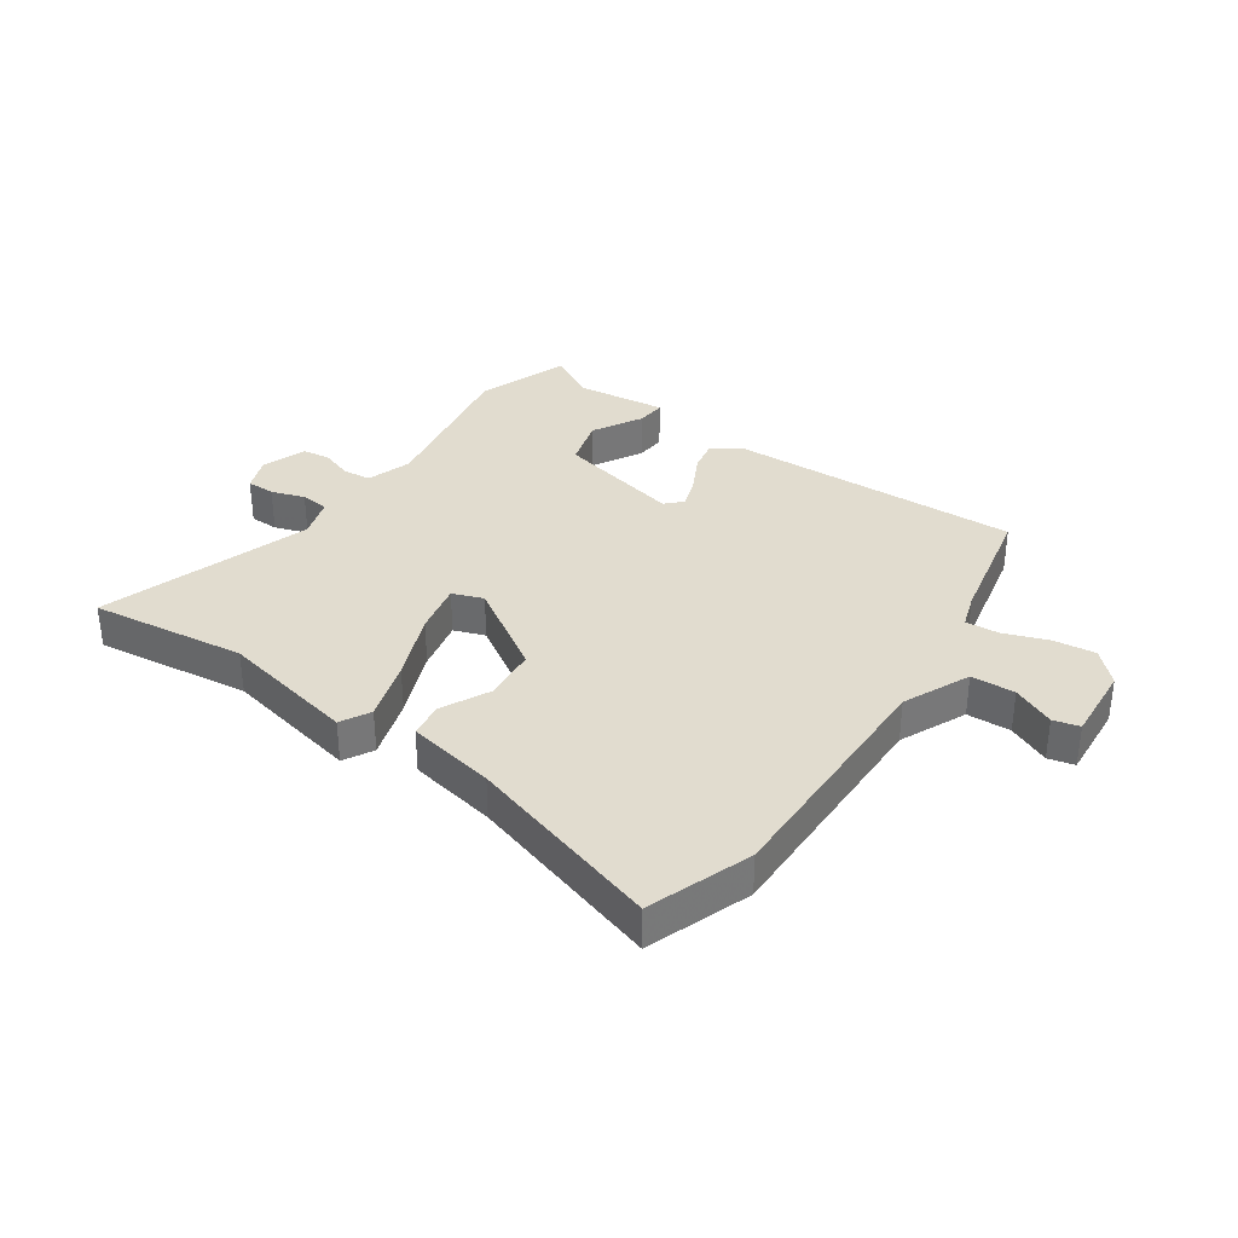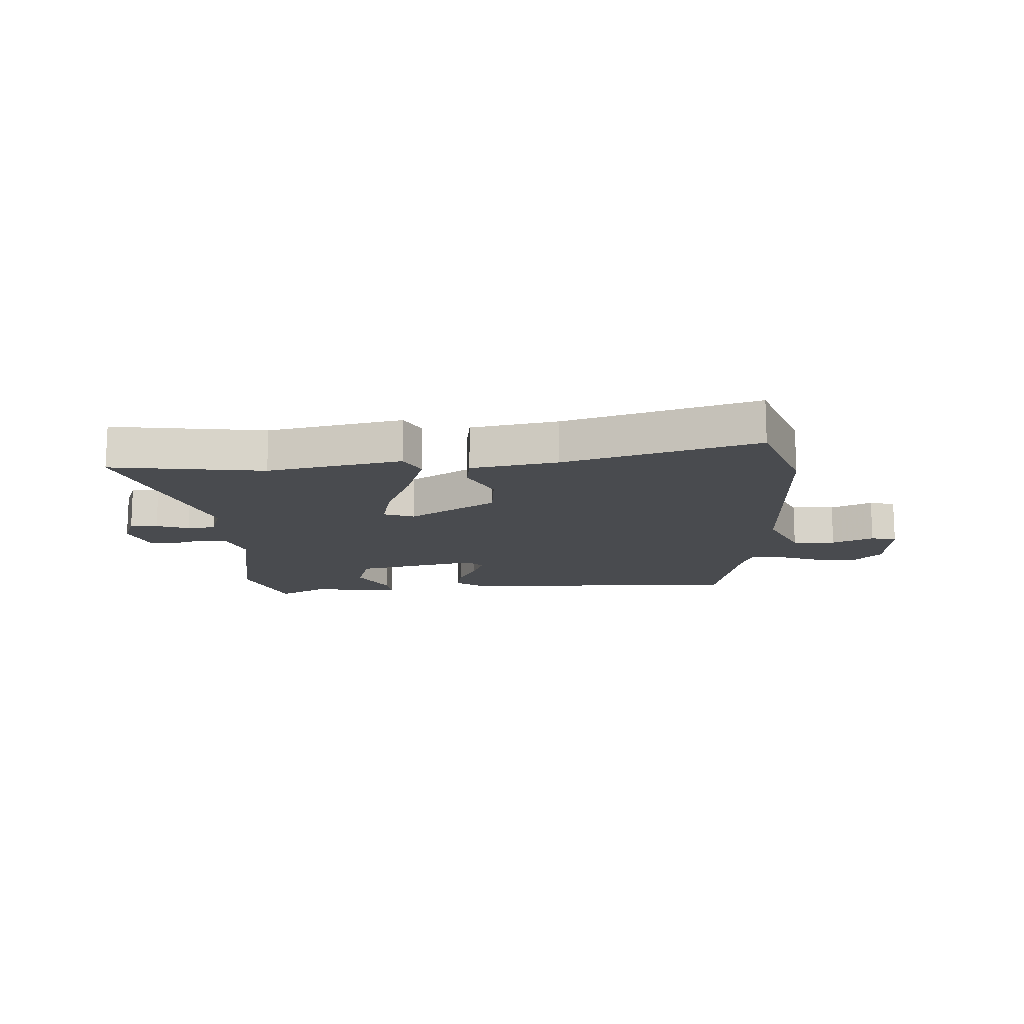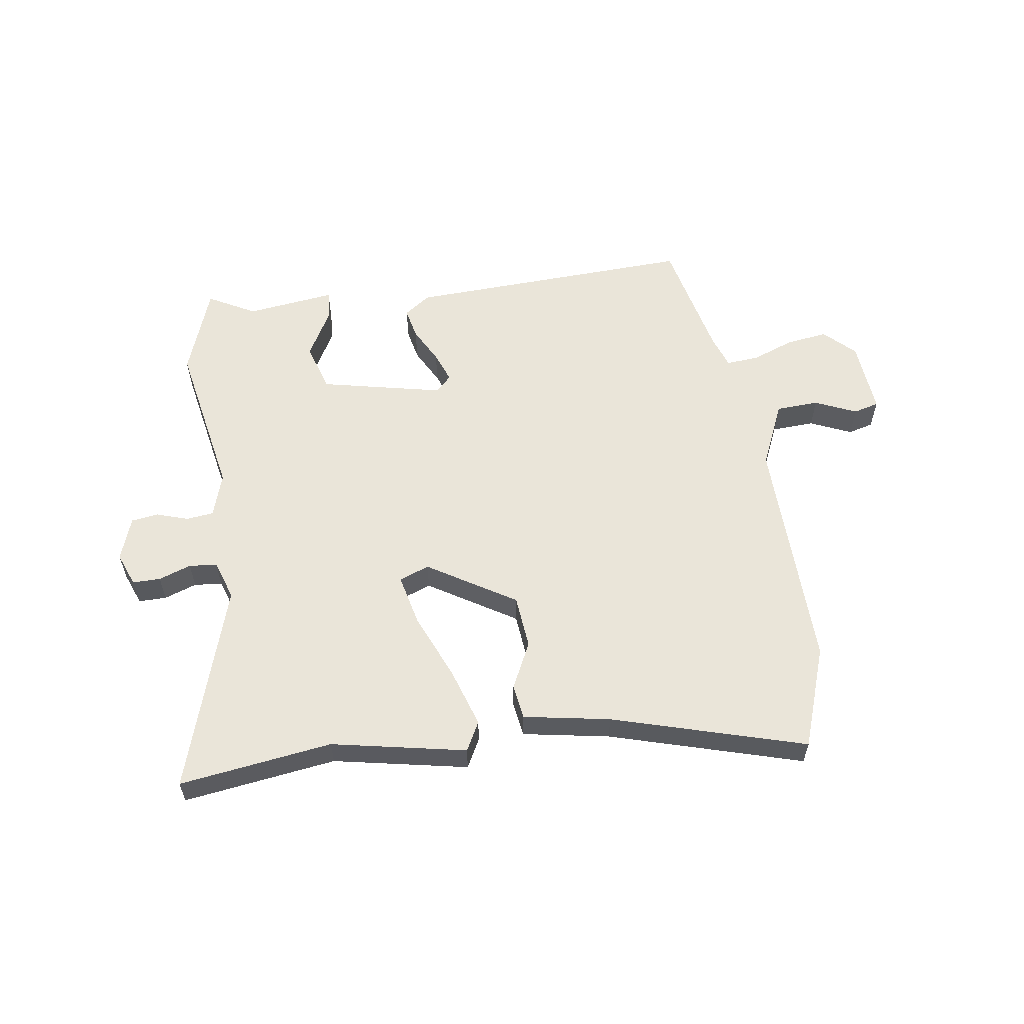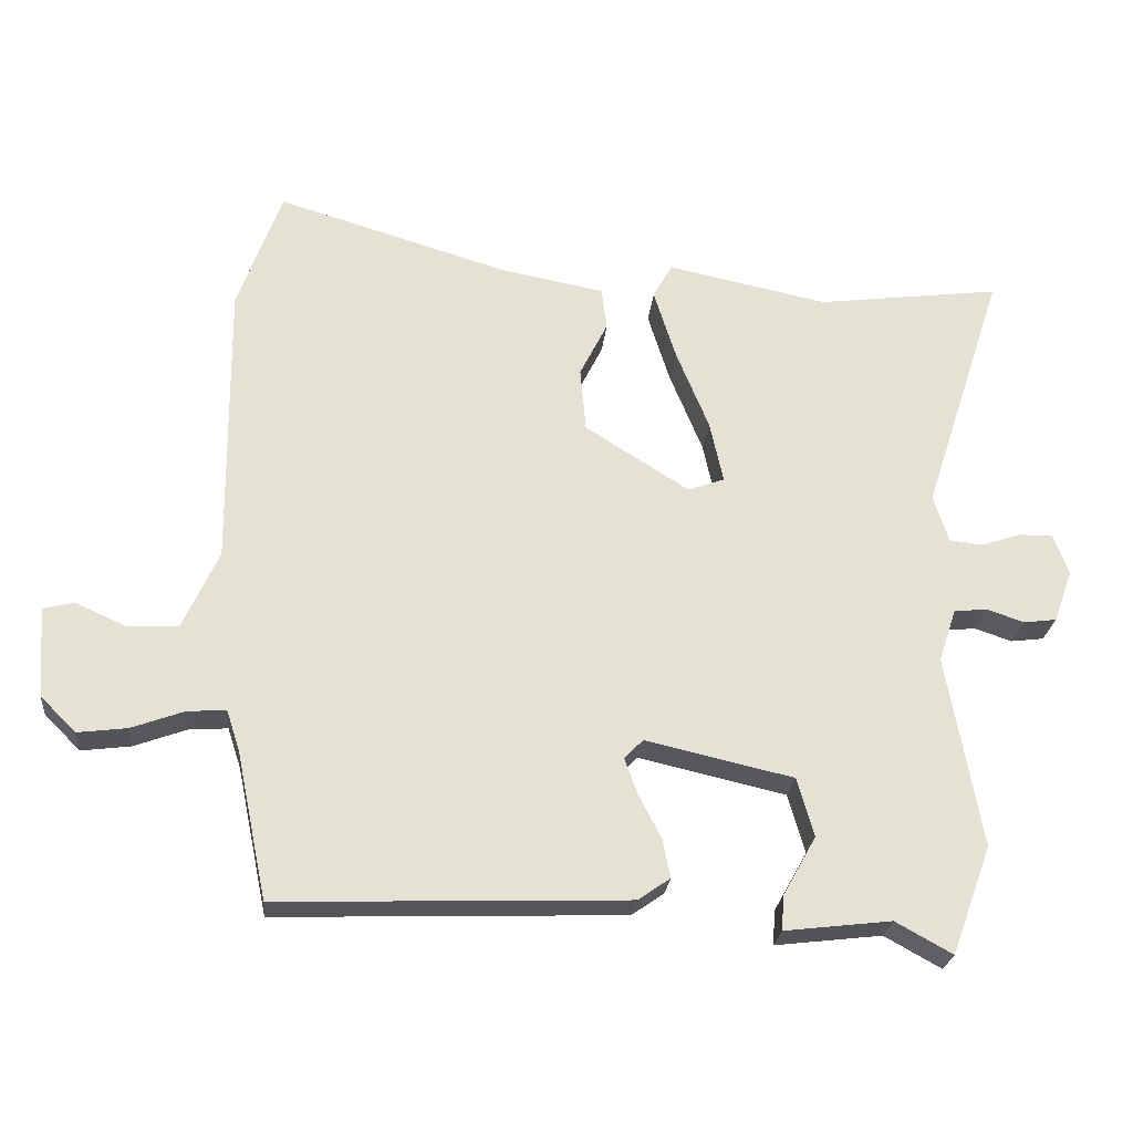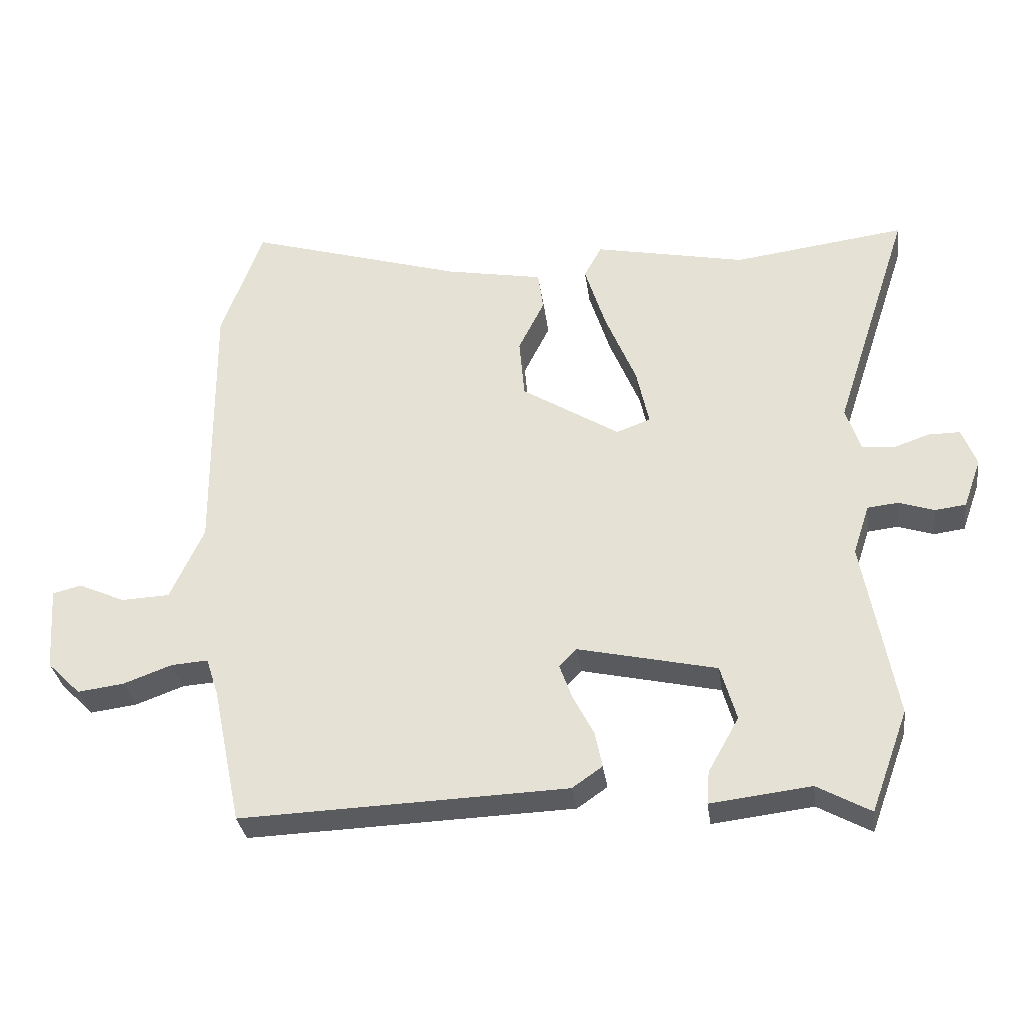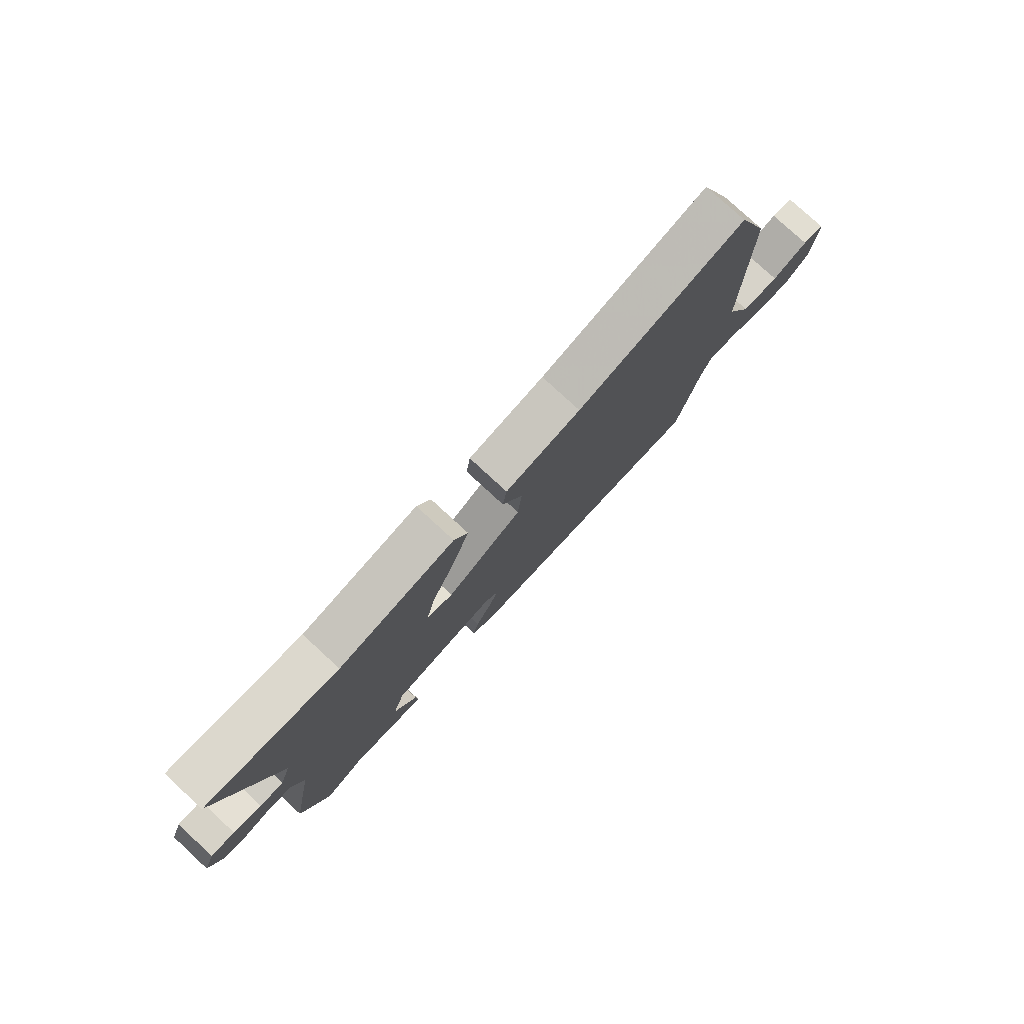
<metadata>
{"format":"obj","ext":"obj","renderer":"f3d","projection":"perspective","resolution":1024,"background":"white","views":[{"elev":34.5,"azim":34.7,"up":"+Y"},{"elev":-14.1,"azim":2.8,"up":"+Y"},{"elev":58.1,"azim":-8.9,"up":"+Y"},{"elev":-24.7,"azim":174.5,"up":"+Z"},{"elev":-32.4,"azim":-172.2,"up":"+Z"},{"elev":78.6,"azim":-47.3,"up":"+Z"}]}
</metadata>
<code>
v -0.49 0.07 -0.527
v -0.547 0.07 -0.372
v -0.498 0.07 -0.097
v -0.523 0.07 -0.021
v -0.57 0.07 -0.016
v -0.624 0.07 -0.034
v -0.671 0.07 -0.028
v -0.698 0.07 0.047
v -0.676 0.07 0.105
v -0.628 0.07 0.105
v -0.572 0.07 0.086
v -0.524 0.07 0.091
v -0.502 0.07 0.159
v -0.618 0.07 0.515
v -0.355 0.07 0.481
v -0.124 0.07 0.529
v -0.097 0.07 0.479
v -0.129 0.07 0.377
v -0.176 0.07 0.262
v -0.195 0.07 0.174
v -0.143 0.07 0.155
v 0.006 0.07 0.249
v 0.014 0.07 0.341
v -0.026 0.07 0.421
v -0.018 0.07 0.481
v 0.131 0.07 0.509
v 0.461 0.07 0.609
v 0.524 0.07 0.435
v 0.52 0.07 0.023
v 0.571 0.07 -0.089
v 0.645 0.07 -0.092
v 0.716 0.07 -0.06
v 0.76 0.07 -0.071
v 0.751 0.07 -0.2
v 0.7 0.07 -0.251
v 0.629 0.07 -0.242
v 0.555 0.07 -0.215
v 0.499 0.07 -0.211
v 0.48 0.07 -0.269
v 0.436 0.07 -0.48
v -0.061 0.07 -0.463
v -0.107 0.07 -0.431
v -0.096 0.07 -0.376
v -0.064 0.07 -0.314
v -0.045 0.07 -0.261
v -0.072 0.07 -0.234
v -0.283 0.07 -0.282
v -0.307 0.07 -0.366
v -0.26 0.07 -0.45
v -0.256 0.07 -0.5
v -0.409 0.07 -0.482
v -0.49 0 -0.527
v -0.547 0 -0.372
v -0.498 0 -0.097
v -0.523 0 -0.021
v -0.57 0 -0.016
v -0.624 0 -0.034
v -0.671 0 -0.028
v -0.698 0 0.047
v -0.676 0 0.105
v -0.628 0 0.105
v -0.572 0 0.086
v -0.524 0 0.091
v -0.502 0 0.159
v -0.618 0 0.515
v -0.355 0 0.481
v -0.124 0 0.529
v -0.097 0 0.479
v -0.129 0 0.377
v -0.176 0 0.262
v -0.195 0 0.174
v -0.143 0 0.155
v 0.006 0 0.249
v 0.014 0 0.341
v -0.026 0 0.421
v -0.018 0 0.481
v 0.131 0 0.509
v 0.461 0 0.609
v 0.524 0 0.435
v 0.52 0 0.023
v 0.571 0 -0.089
v 0.645 0 -0.092
v 0.716 0 -0.06
v 0.76 0 -0.071
v 0.751 0 -0.2
v 0.7 0 -0.251
v 0.629 0 -0.242
v 0.555 0 -0.215
v 0.499 0 -0.211
v 0.48 0 -0.269
v 0.436 0 -0.48
v -0.061 0 -0.463
v -0.107 0 -0.431
v -0.096 0 -0.376
v -0.064 0 -0.314
v -0.045 0 -0.261
v -0.072 0 -0.234
v -0.283 0 -0.282
v -0.307 0 -0.366
v -0.26 0 -0.45
v -0.256 0 -0.5
v -0.409 0 -0.482
f 48 49 50 51
f 47 48 51 1
f 41 42 43 44
f 39 40 41 44
f 38 39 44 45
f 34 35 36 37
f 34 37 38
f 31 32 33 34
f 30 31 34 38
f 29 30 38 45
f 26 27 28 29
f 23 24 25 26
f 22 23 26 29
f 21 22 29 45
f 16 17 18 19
f 15 16 19 20
f 13 14 15 20
f 12 13 20 21
f 8 9 10 11
f 8 11 12
f 5 6 7 8
f 4 5 8 12
f 3 4 12 21
f 47 1 2 3
f 46 47 3 21
f 21 45 46
f 102 101 100 99
f 52 102 99 98
f 95 94 93 92
f 95 92 91 90
f 96 95 90 89
f 88 87 86 85
f 89 88 85
f 85 84 83 82
f 89 85 82 81
f 96 89 81 80
f 80 79 78 77
f 77 76 75 74
f 80 77 74 73
f 96 80 73 72
f 70 69 68 67
f 71 70 67 66
f 71 66 65 64
f 72 71 64 63
f 62 61 60 59
f 63 62 59
f 59 58 57 56
f 63 59 56 55
f 72 63 55 54
f 54 53 52 98
f 72 54 98 97
f 97 96 72
f 1 52 53 2
f 2 53 54 3
f 3 54 55 4
f 4 55 56 5
f 5 56 57 6
f 6 57 58 7
f 7 58 59 8
f 8 59 60 9
f 9 60 61 10
f 10 61 62 11
f 11 62 63 12
f 12 63 64 13
f 13 64 65 14
f 14 65 66 15
f 15 66 67 16
f 16 67 68 17
f 17 68 69 18
f 18 69 70 19
f 19 70 71 20
f 20 71 72 21
f 21 72 73 22
f 22 73 74 23
f 23 74 75 24
f 24 75 76 25
f 25 76 77 26
f 26 77 78 27
f 27 78 79 28
f 28 79 80 29
f 29 80 81 30
f 30 81 82 31
f 31 82 83 32
f 32 83 84 33
f 33 84 85 34
f 34 85 86 35
f 35 86 87 36
f 36 87 88 37
f 37 88 89 38
f 38 89 90 39
f 39 90 91 40
f 40 91 92 41
f 41 92 93 42
f 42 93 94 43
f 43 94 95 44
f 44 95 96 45
f 45 96 97 46
f 46 97 98 47
f 47 98 99 48
f 48 99 100 49
f 49 100 101 50
f 50 101 102 51
f 51 102 52 1

</code>
